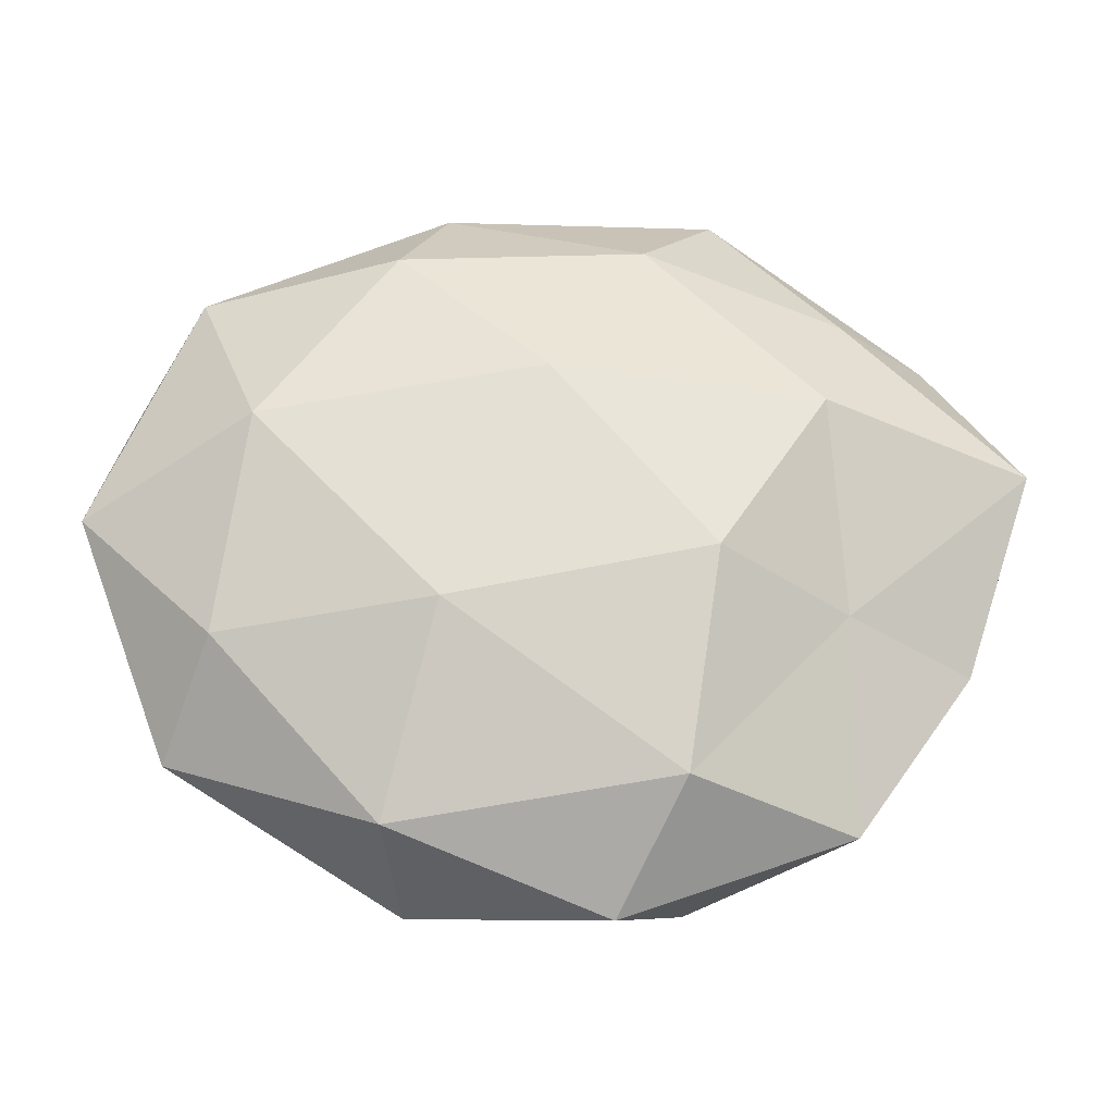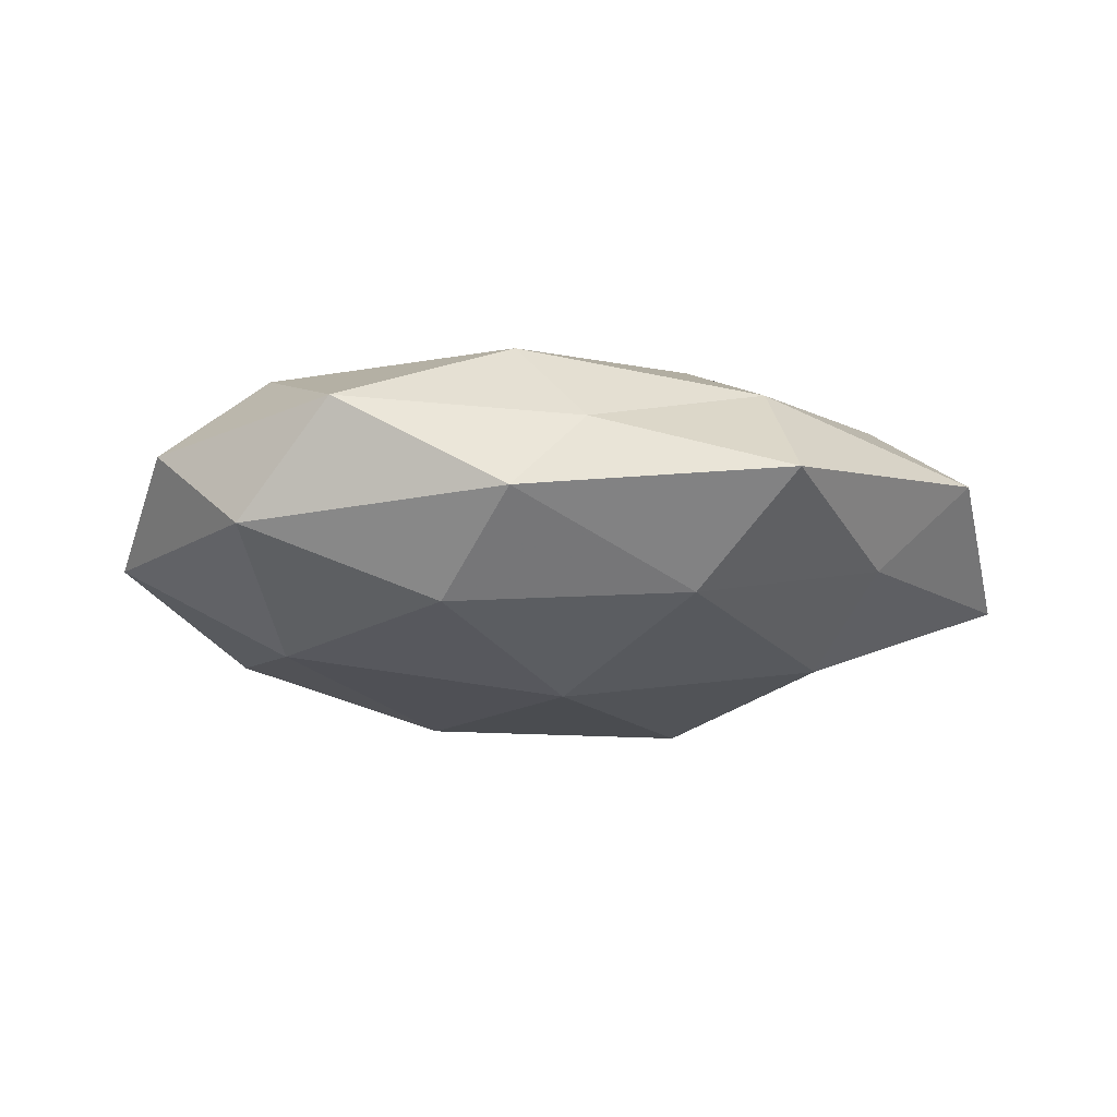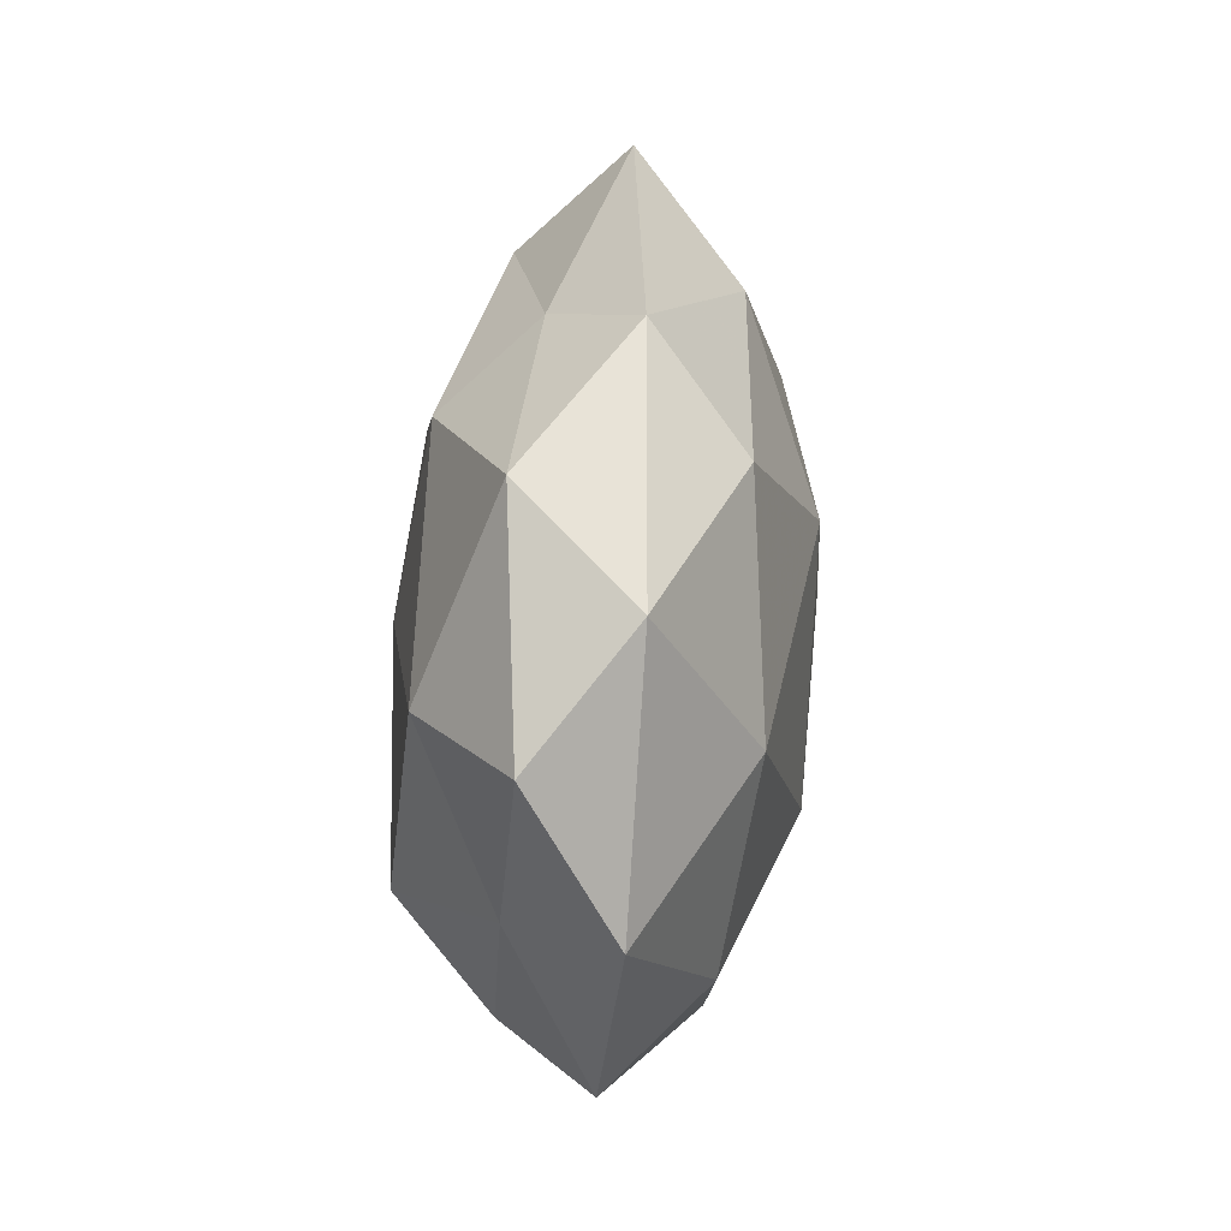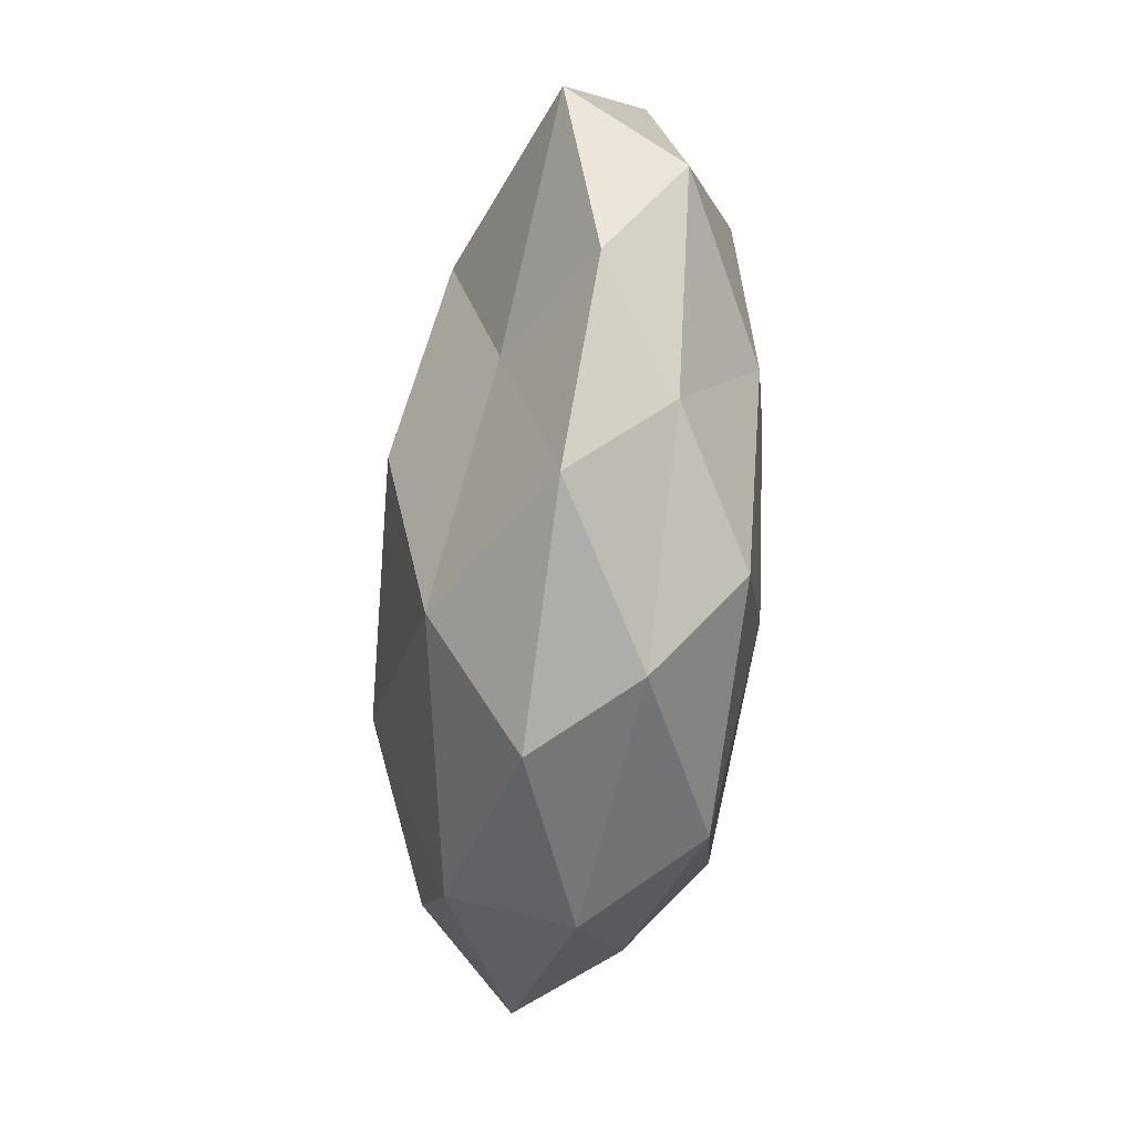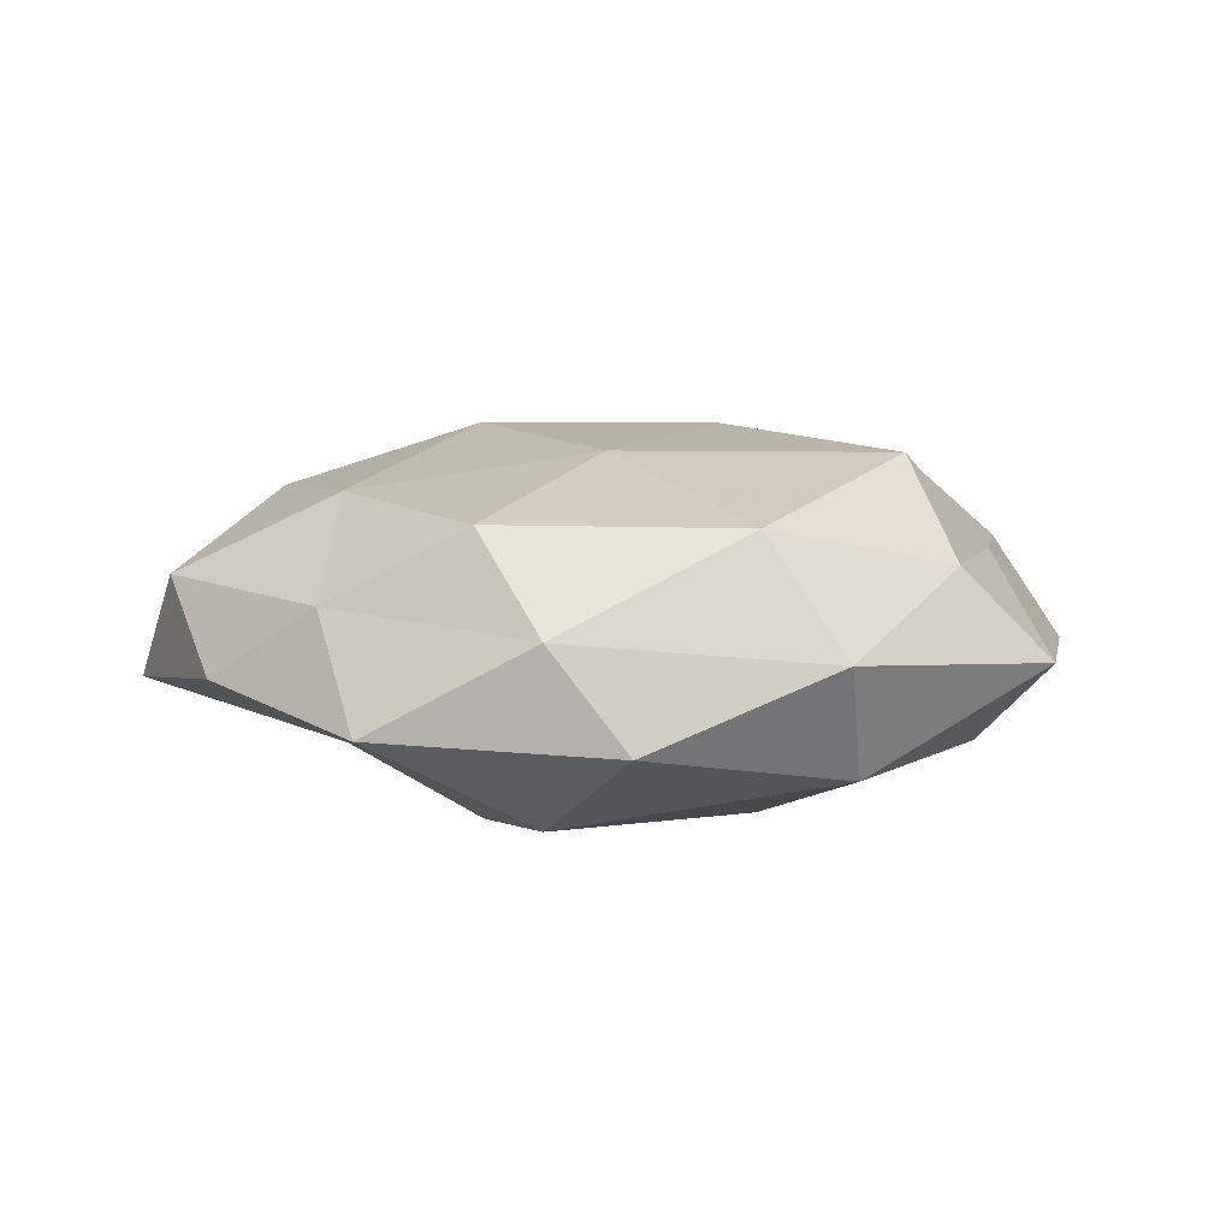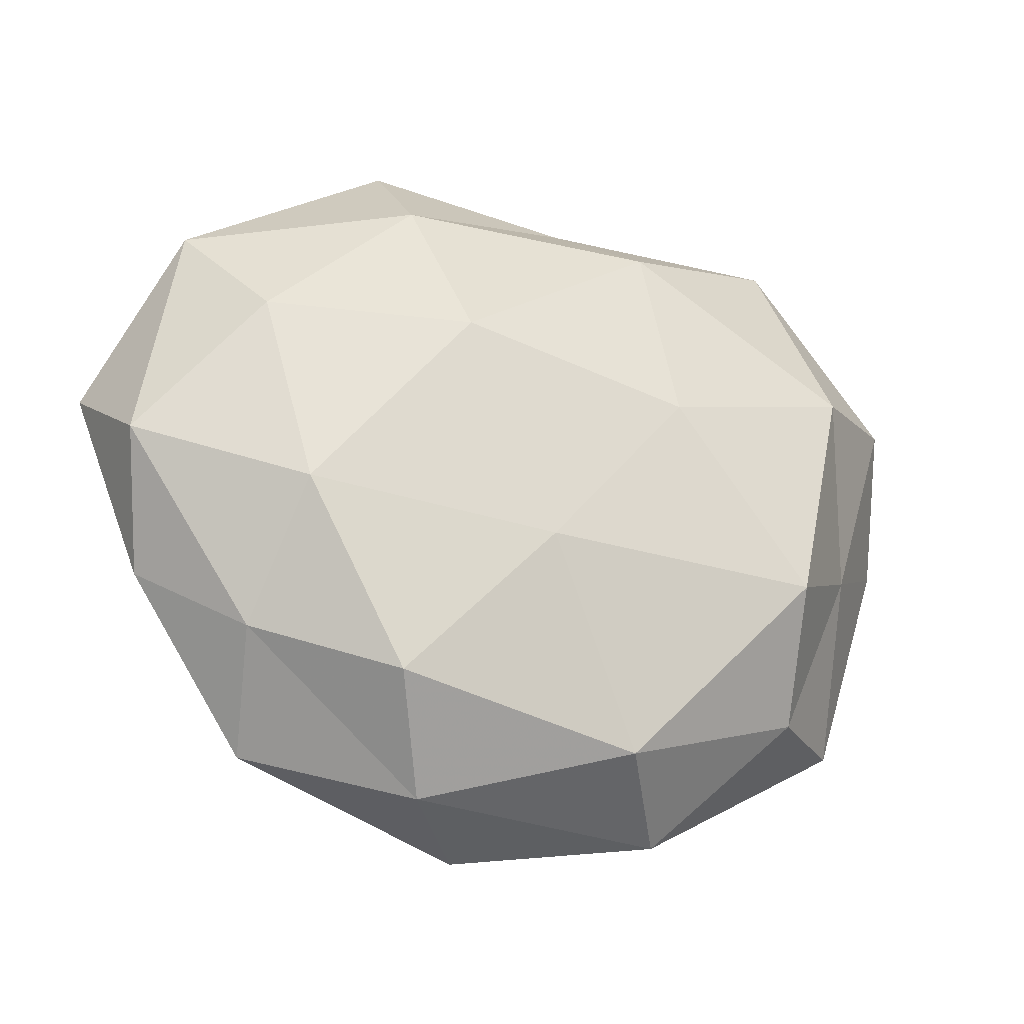
<metadata>
{"format":"obj","ext":"obj","renderer":"f3d","projection":"perspective","resolution":1024,"background":"white","views":[{"elev":-24.9,"azim":176.9,"up":"+Y"},{"elev":-15.2,"azim":169.5,"up":"+Z"},{"elev":34.4,"azim":94.0,"up":"+Y"},{"elev":-57.6,"azim":-96.8,"up":"+Y"},{"elev":11.7,"azim":-9.7,"up":"+Z"},{"elev":-24.4,"azim":-22.2,"up":"+Y"}]}
</metadata>
<code>
v 0.03042 0.03559 0.006604
v 0.03606 -0.01536 -0.01251
v 0.03567 0.01405 0.01521
v -0.03284 -0.03413 -0.004858
v -0.04464 0.0265 0.00315
v 0.01733 0.02984 -0.01417
v 0.01511 -0.04148 0.002454
v 0.0514 0.000814 -0.004979
v 0.0008606 0.01336 -0.02068
v 0.04818 0.01667 0.004518
v -0.006845 -0.04363 -0.005403
v -0.01934 0.04344 -0.0009791
v -0.02017 -0.02854 0.01517
v -0.03167 -0.007541 0.01564
v -0.01891 0.03152 0.01103
v 0.01767 -0.03549 -0.01086
v -0.02969 0.0123 -0.01632
v 0.01178 0.04132 -0.004133
v -0.004103 -0.01168 0.01987
v 0.04115 -0.0263 -0.001607
v -0.05004 -0.0005222 0.005994
v -0.01453 0.01294 0.02002
v 0.03252 0.008887 -0.01627
v 0.007436 -0.03469 0.01503
v -0.03691 0.0145 0.01312
v -0.03546 -0.02254 0.006279
v -0.03198 -0.01114 -0.01088
v 0.03032 -0.02678 0.009231
v -0.05359 0.007865 -0.007135
v -0.03324 0.02649 -0.007525
v 0.009207 0.02858 0.01589
v -0.01034 0.03254 -0.01251
v -0.0138 -0.03112 -0.01582
v 0.03947 0.02783 -0.005967
v -0.04652 -0.01472 -0.002584
v -0.01491 -0.03988 0.005533
v 0.04011 -0.006149 0.007161
v 0.002411 0.03608 0.00585
v 0.01203 -0.01376 -0.02004
v 0.0282 -0.01296 0.01911
v -0.01701 -0.007673 -0.02109
v 0.01176 0.007022 0.02017
f 10 1 3
f 5 15 12
f 16 7 11
f 14 13 19
f 8 20 2
f 2 20 16
f 20 7 16
f 14 19 22
f 8 2 23
f 6 23 9
f 24 19 13
f 5 25 15
f 21 25 5
f 21 14 25
f 25 14 22
f 22 15 25
f 26 13 14
f 26 14 21
f 20 28 7
f 24 7 28
f 21 5 29
f 29 17 27
f 30 5 12
f 29 5 30
f 29 30 17
f 1 31 3
f 31 15 22
f 9 32 6
f 17 32 9
f 18 6 32
f 18 32 12
f 12 32 30
f 17 30 32
f 4 33 11
f 11 33 16
f 27 33 4
f 10 34 1
f 10 8 34
f 34 18 1
f 34 6 18
f 34 23 6
f 8 23 34
f 35 4 26
f 35 26 21
f 35 27 4
f 35 21 29
f 35 29 27
f 4 11 36
f 36 11 7
f 36 7 24
f 13 36 24
f 4 36 26
f 26 36 13
f 10 3 37
f 10 37 8
f 37 20 8
f 37 28 20
f 12 15 38
f 1 18 38
f 38 18 12
f 1 38 31
f 31 38 15
f 16 39 2
f 23 2 39
f 23 39 9
f 33 39 16
f 40 19 24
f 28 40 24
f 3 40 37
f 37 40 28
f 41 17 9
f 27 17 41
f 27 41 33
f 9 39 41
f 33 41 39
f 22 19 42
f 3 31 42
f 42 31 22
f 3 42 40
f 40 42 19

</code>
